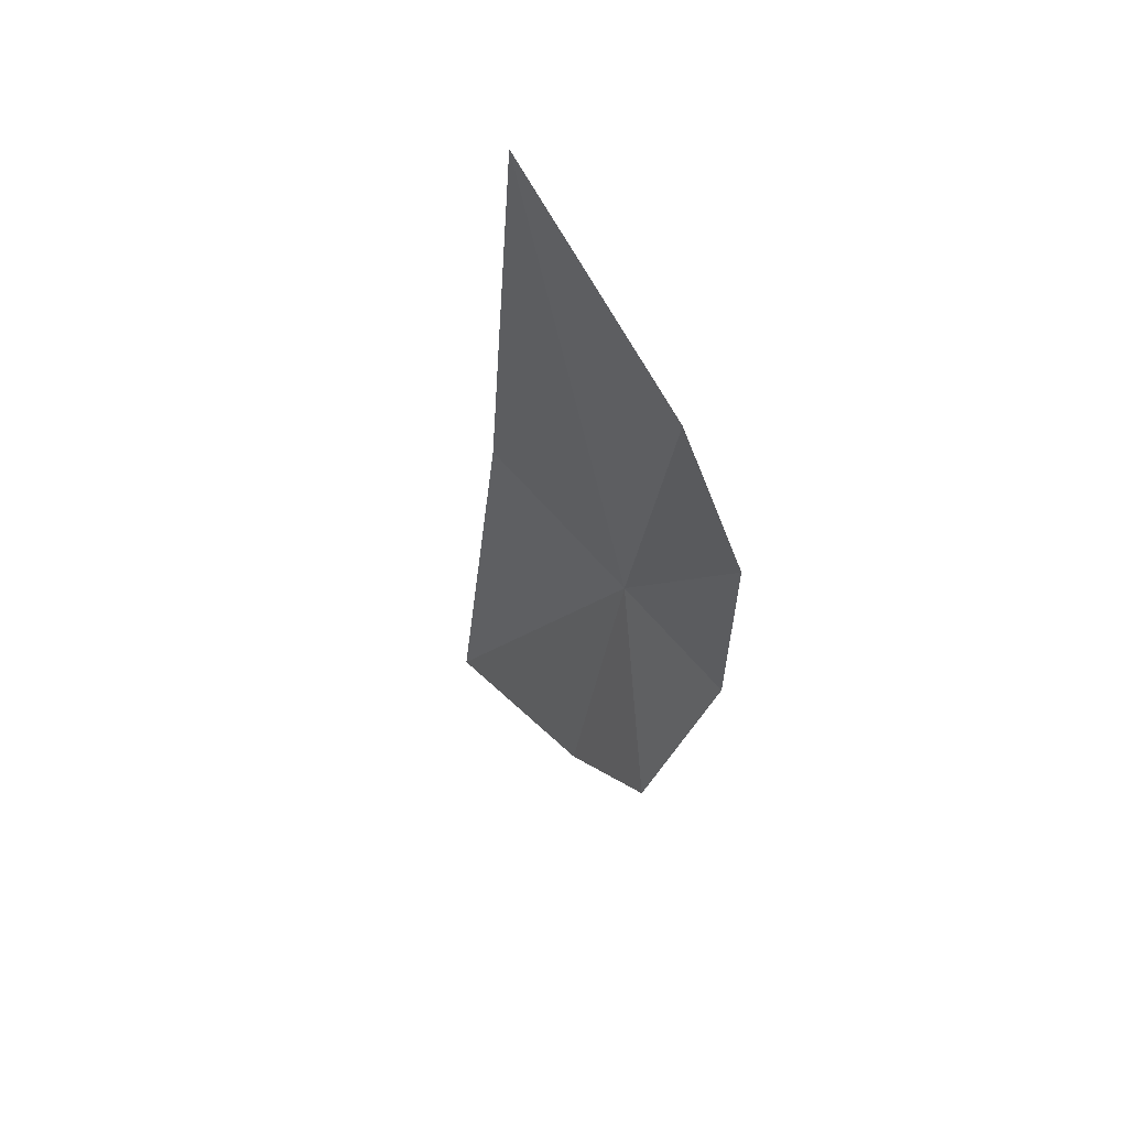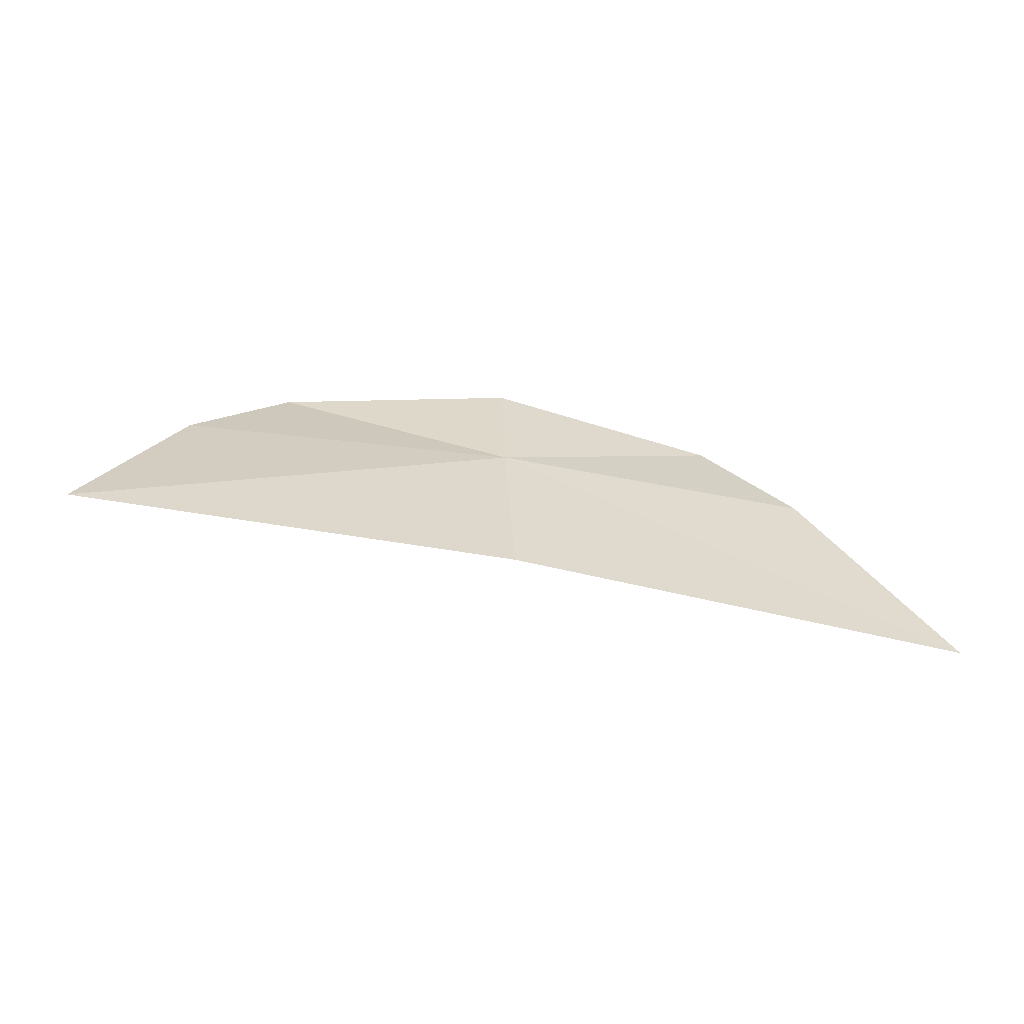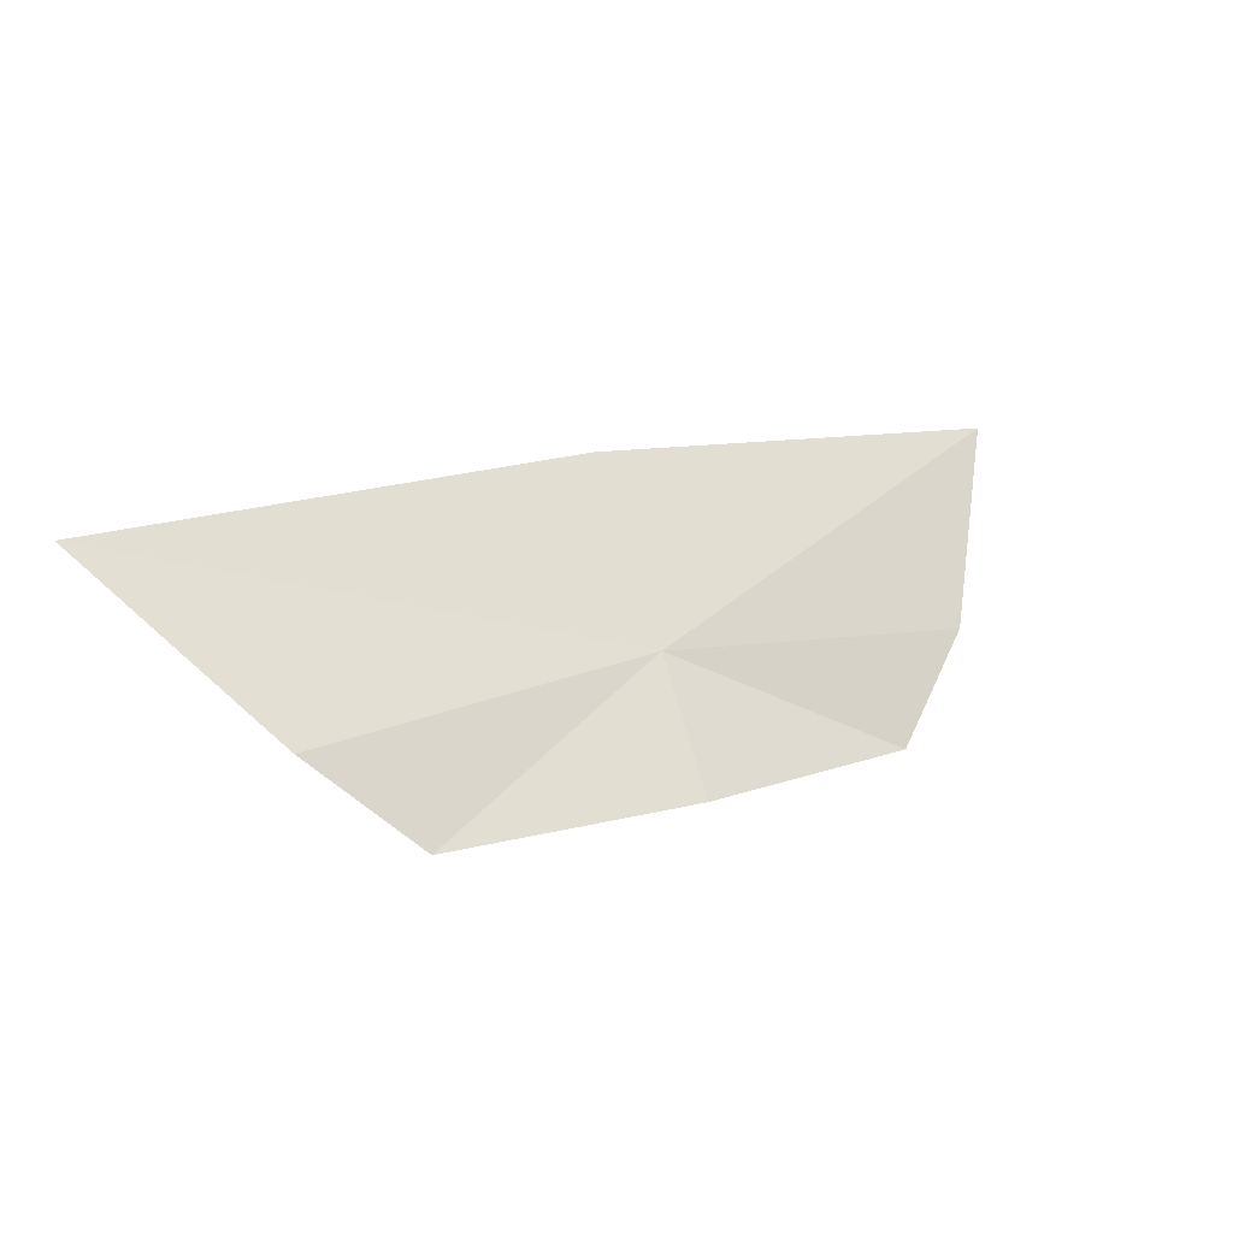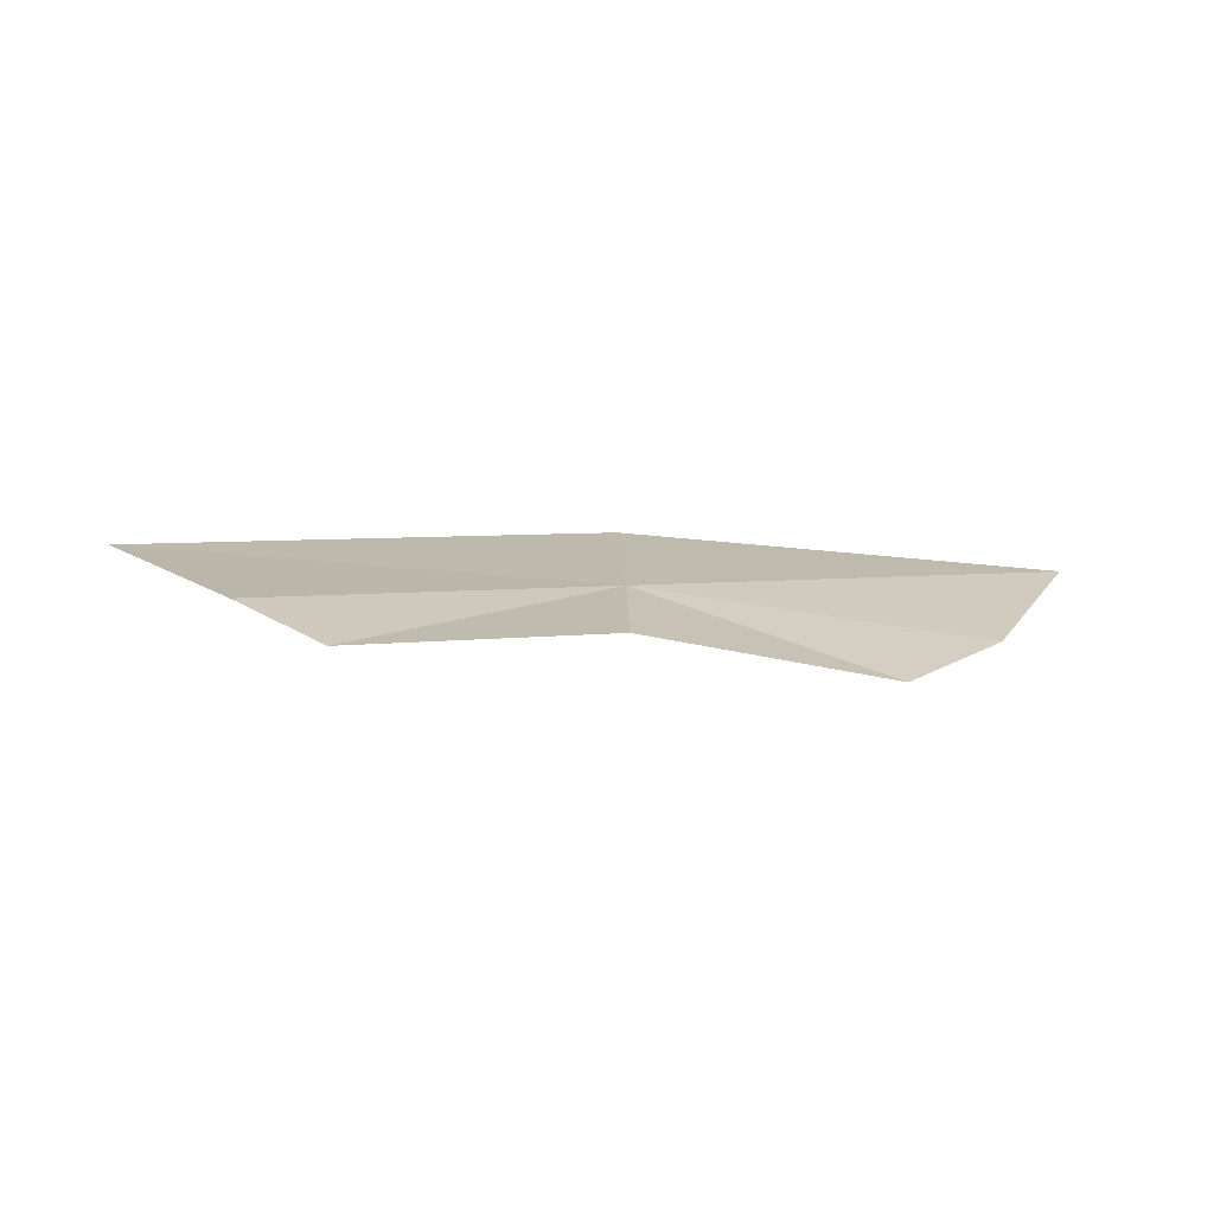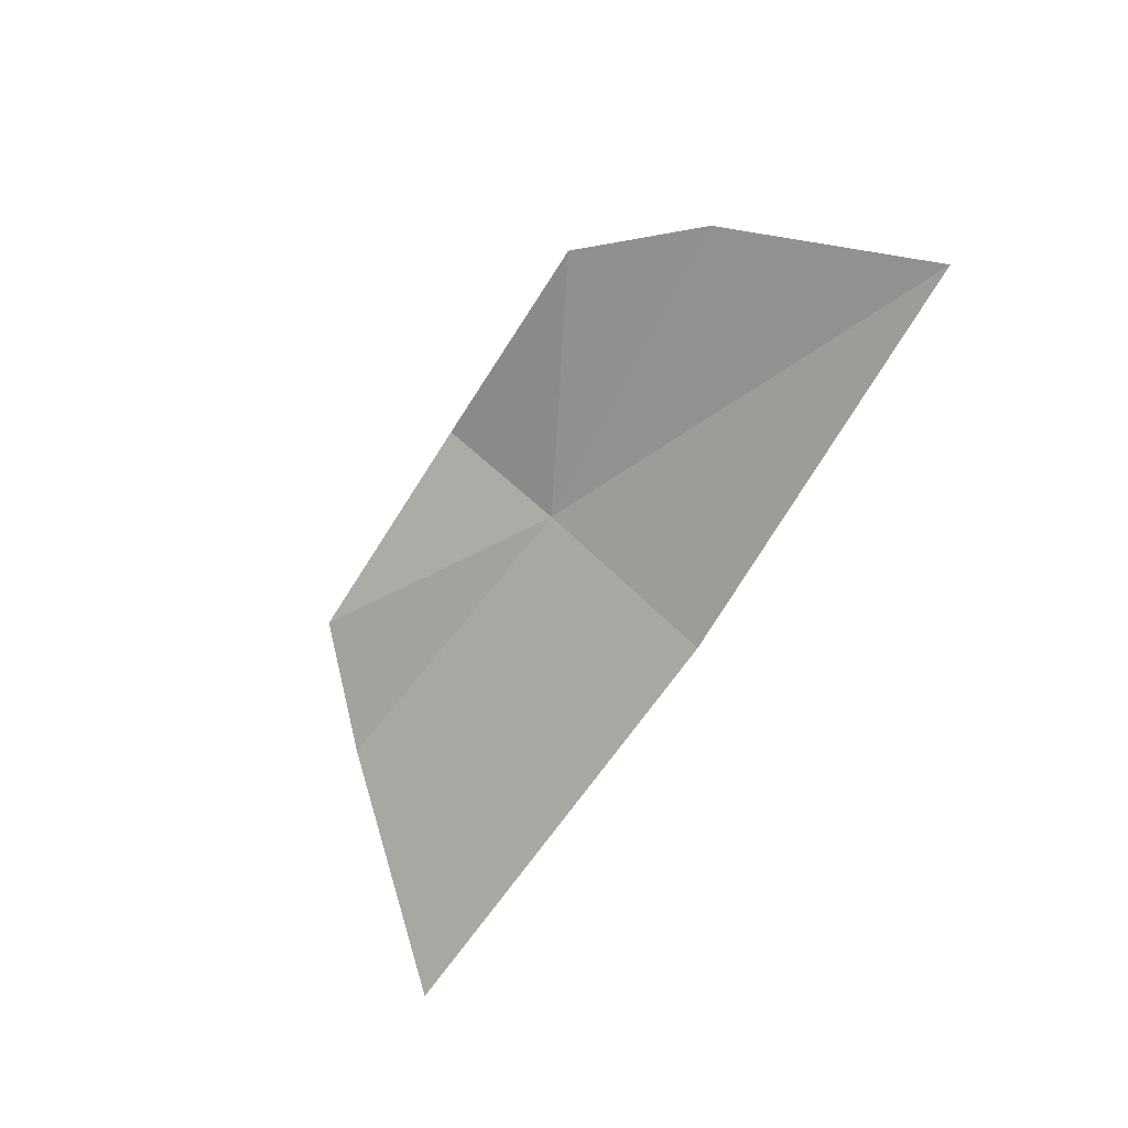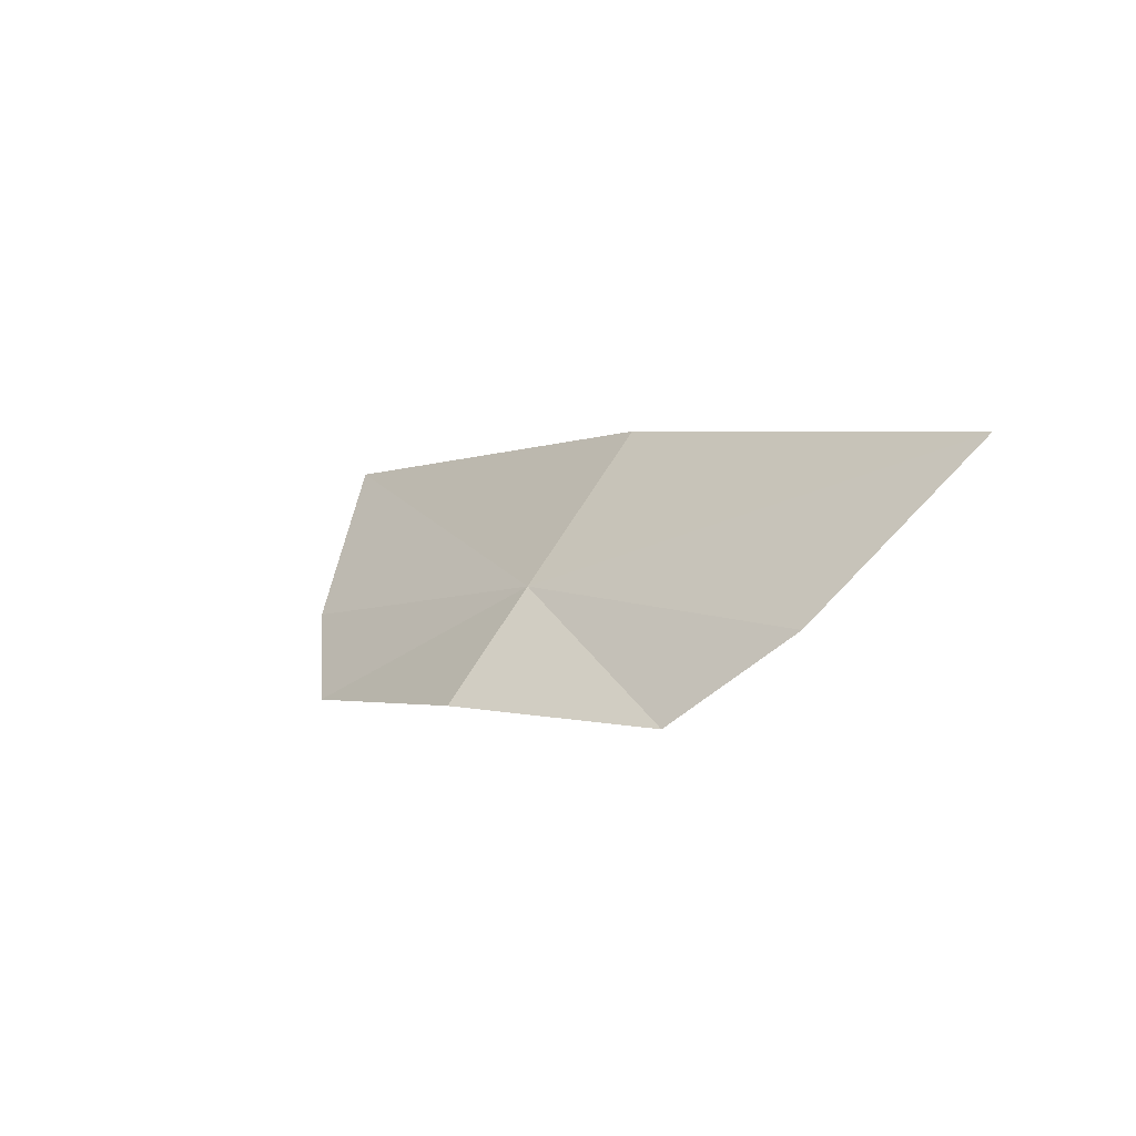
<metadata>
{"format":"obj","ext":"obj","renderer":"f3d","projection":"perspective","resolution":1024,"background":"white","views":[{"elev":-29.4,"azim":76.8,"up":"+Z"},{"elev":-8.6,"azim":-11.3,"up":"+Y"},{"elev":16.8,"azim":144.2,"up":"+Z"},{"elev":-33.7,"azim":168.1,"up":"+Z"},{"elev":-53.7,"azim":-121.3,"up":"+Y"},{"elev":0.3,"azim":-138.2,"up":"+Z"}]}
</metadata>
<code>
v 0.2192 0.1581 0.4135
v 0.235 0.1601 0.4063
v 0.2401 0.1556 0.4114
v 0.2202 0.1636 0.4068
v 0.2475 0.1449 0.4212
v 0.218 0.1501 0.4229
v 0.1914 0.1534 0.4216
v 0.1986 0.1598 0.4115
v 0.2054 0.1627 0.4063
f 1 3 2
f 1 2 4
f 1 6 5
f 1 5 3
f 1 8 7
f 1 7 6
f 1 4 9
f 1 9 8

</code>
